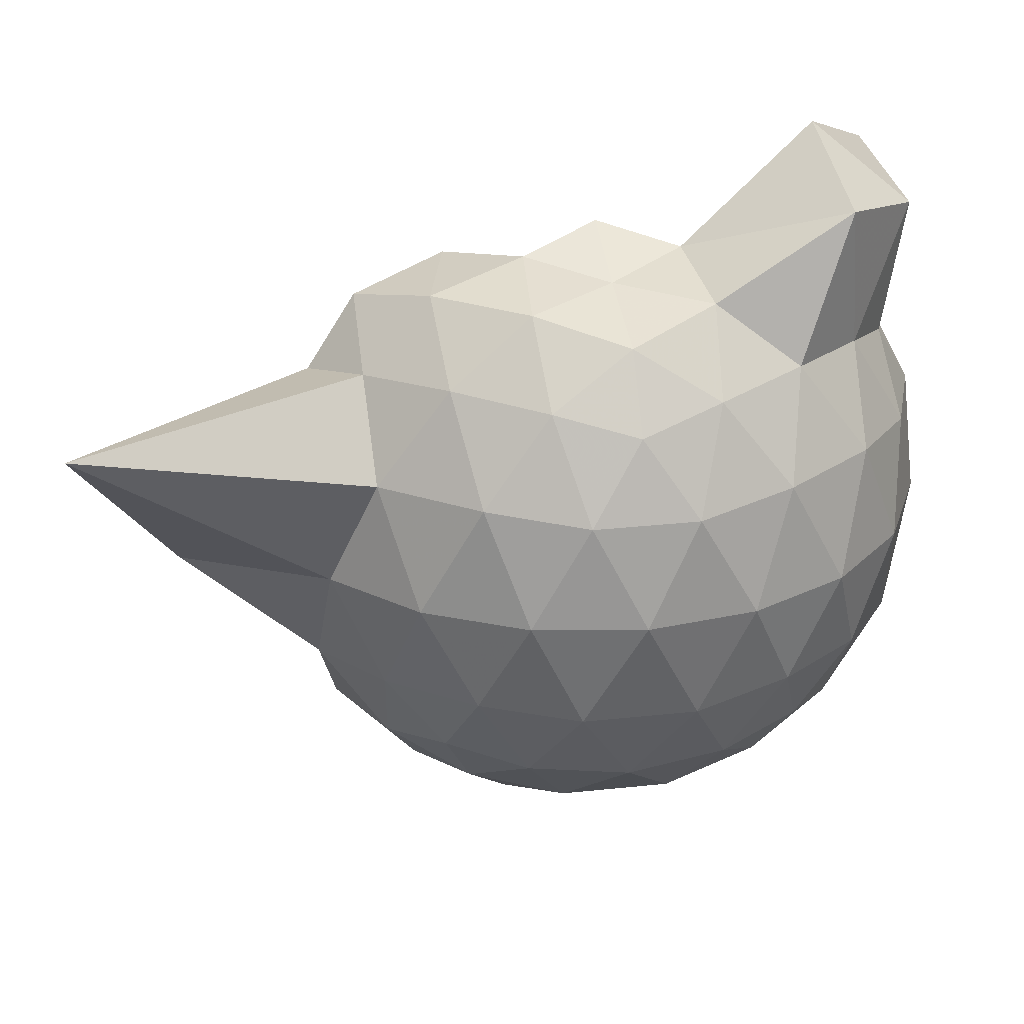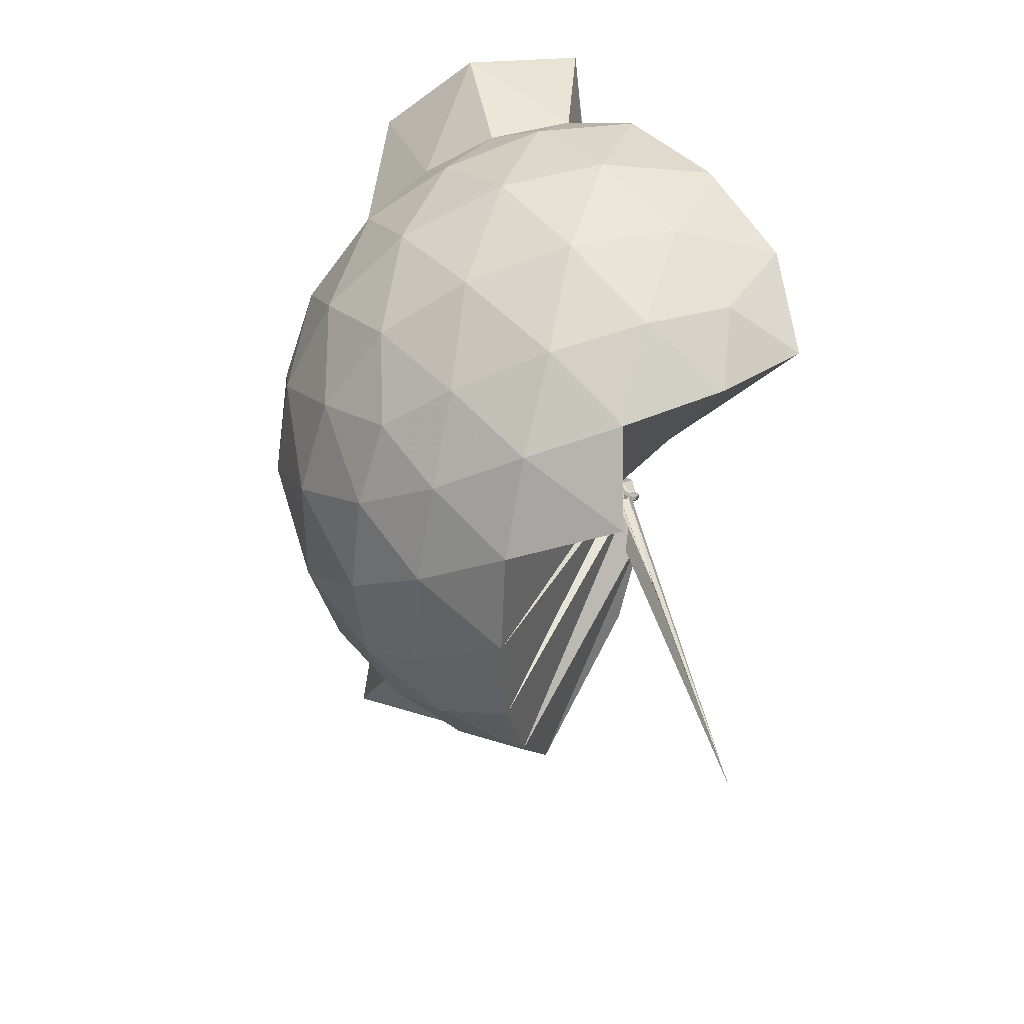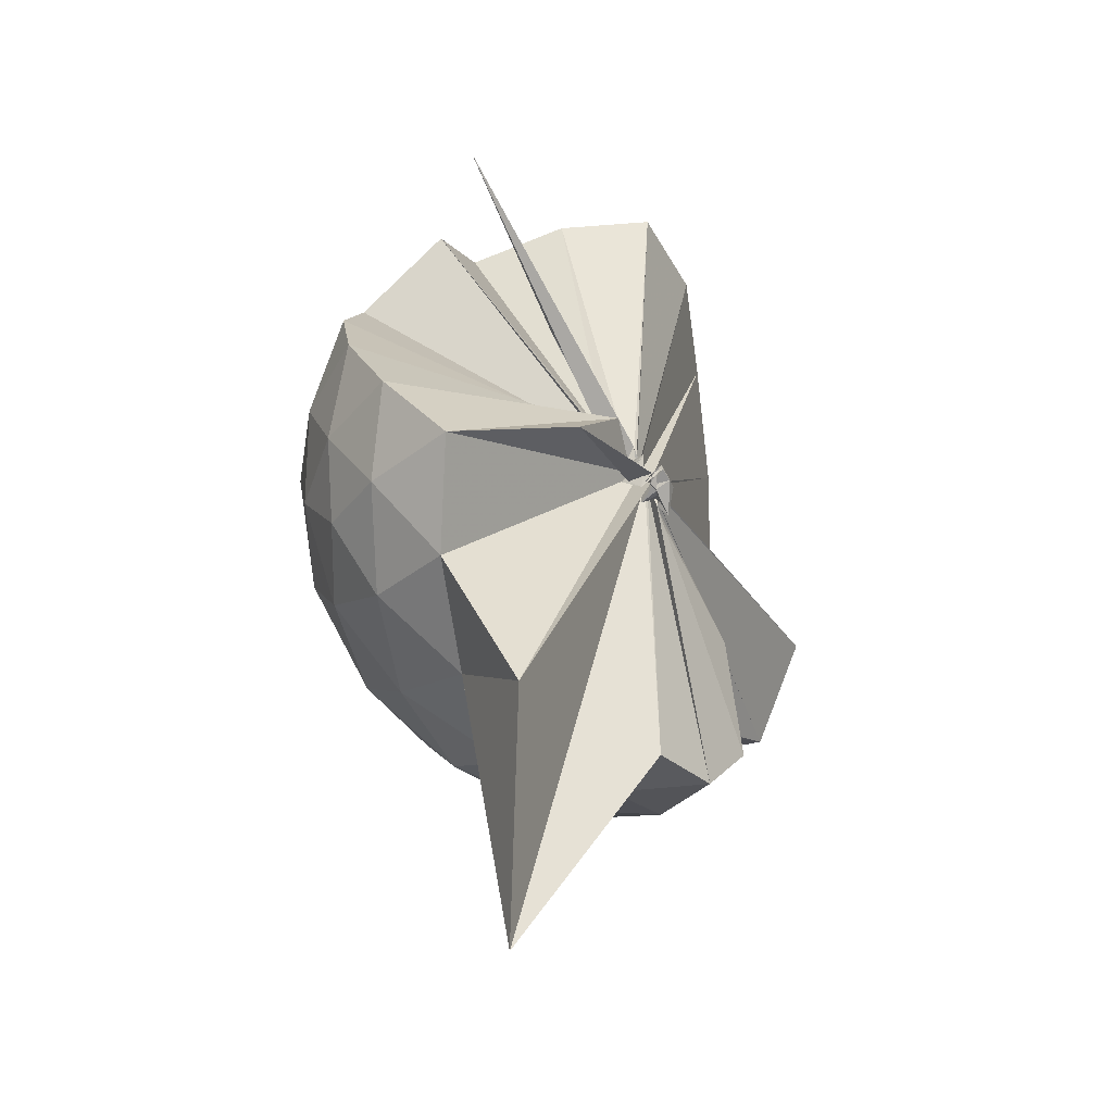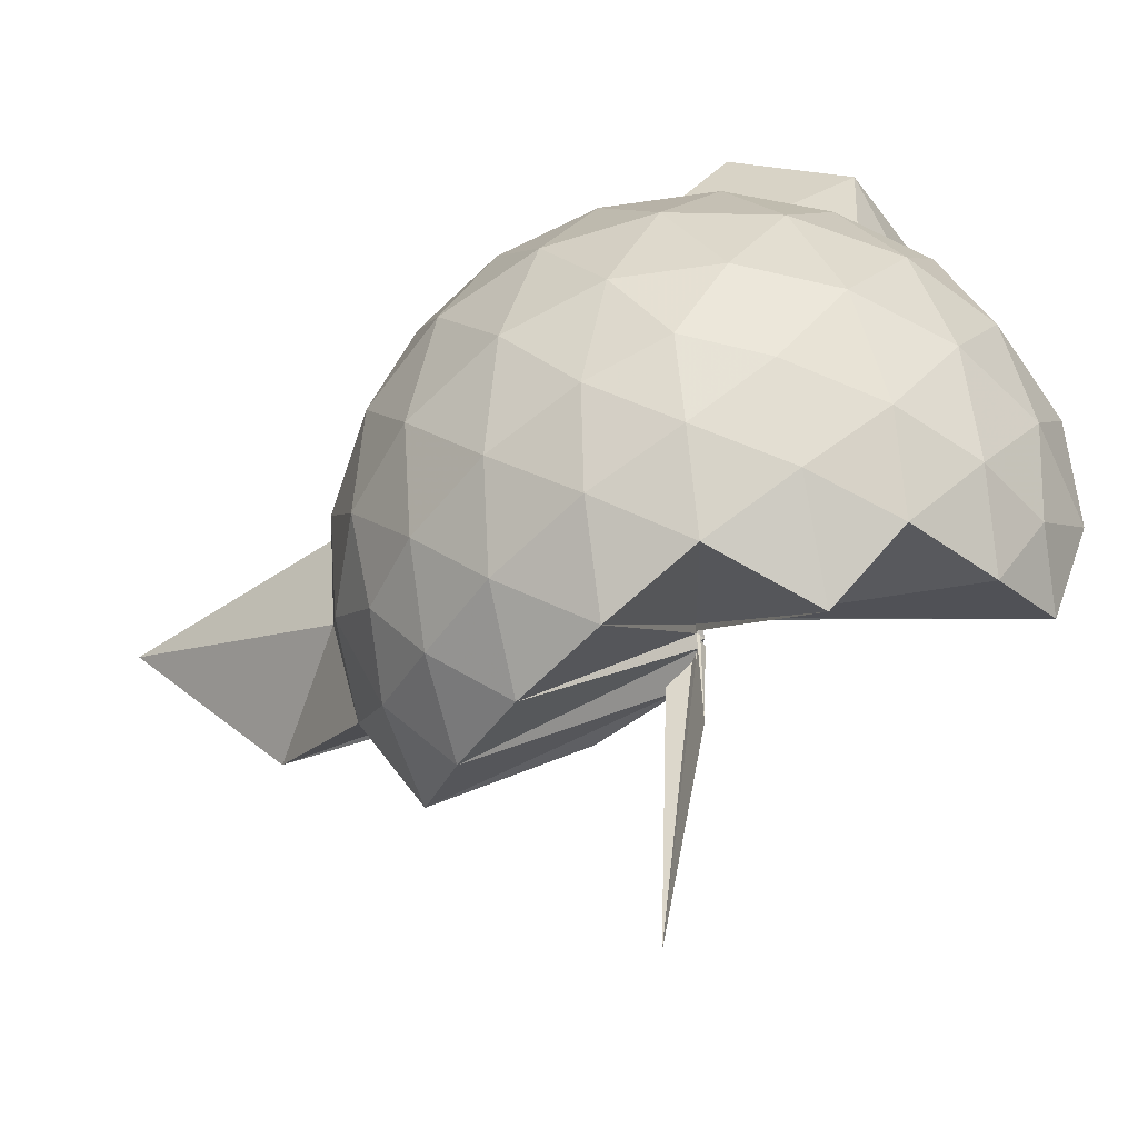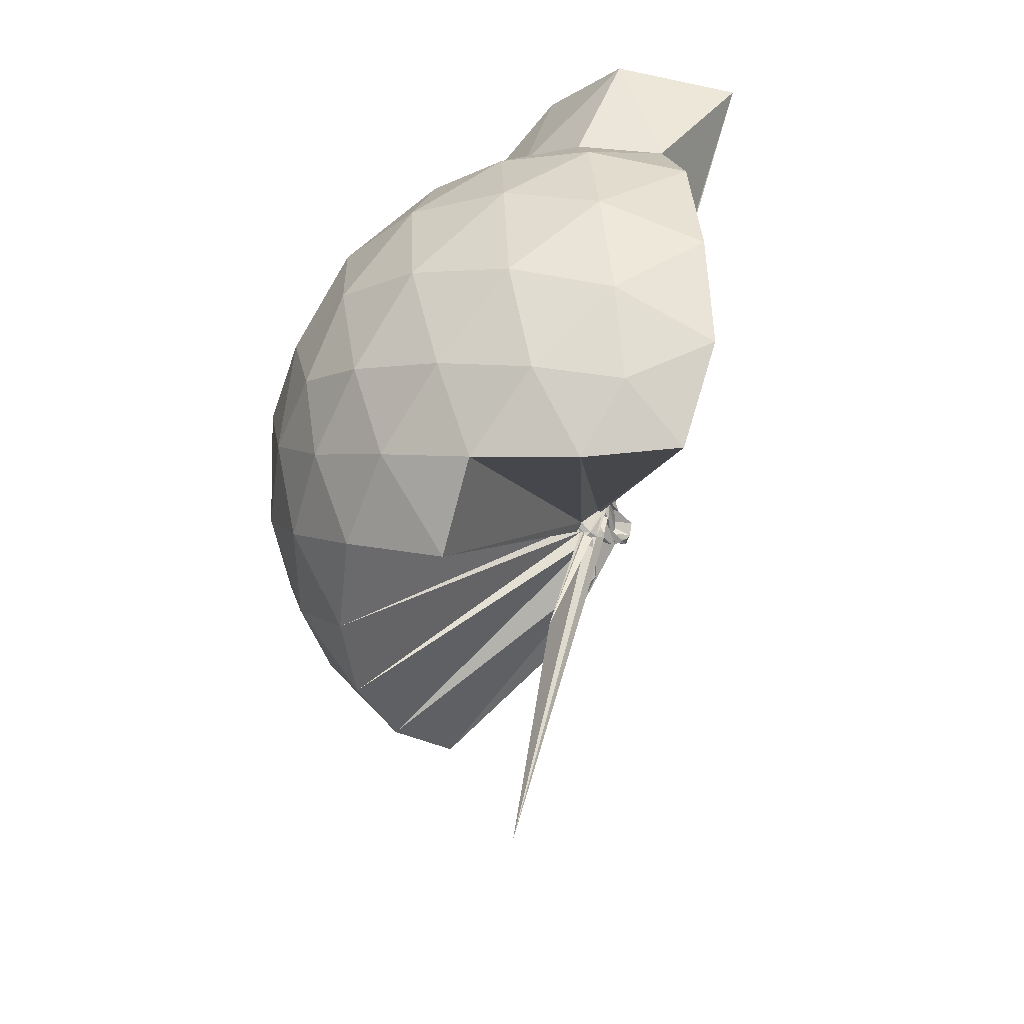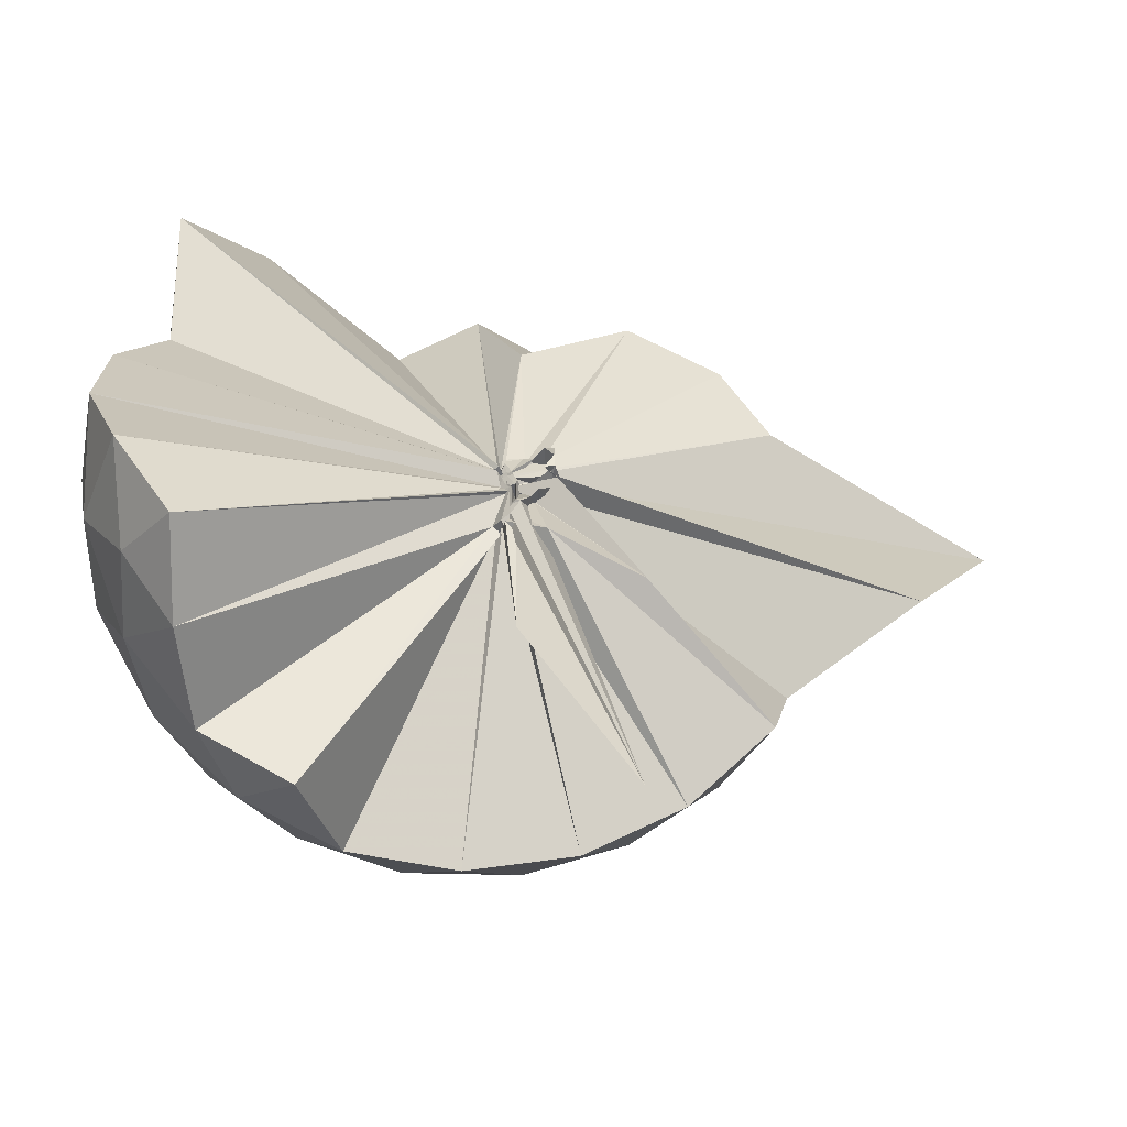
<metadata>
{"format":"obj","ext":"obj","renderer":"f3d","projection":"perspective","resolution":1024,"background":"white","views":[{"elev":27.9,"azim":80.5,"up":"+Z"},{"elev":39.1,"azim":172.5,"up":"+Y"},{"elev":-74.9,"azim":-145.6,"up":"+Y"},{"elev":-65.1,"azim":134.0,"up":"+Z"},{"elev":41.6,"azim":-156.8,"up":"+Y"},{"elev":-42.9,"azim":-92.0,"up":"+Z"}]}
</metadata>
<code>
v -0.01686 -0.3377 0.8887
v -0.01423 -0.3408 0.6928
v 0.8908 -0.2634 1.368
v 0.8234 -0.03477 1.425
v 0.6848 0.2133 1.449
v 0.4905 0.4217 1.424
v 0.2917 0.5577 1.365
v 0.04656 0.5604 1.423
v -0.02769 -0.3222 0.8861
v -0.005639 -0.3359 0.8819
v -0.01608 -0.3463 0.8769
v -0.02439 -0.3557 0.876
v -0.03362 -0.3669 0.8733
v -0.0044 -0.3752 0.87
v -0.03788 -0.4156 0.9078
v -0.0956 -0.4478 0.9002
v -0.03896 -0.4741 0.9564
v -0.02561 -0.3637 0.8724
v 0.2908 -1.083 1.364
v 0.4873 -0.9491 1.422
v 0.6837 -0.74 1.448
v 0.8228 -0.4919 1.425
v 0.971 -0.1179 1.156
v 0.8758 0.1549 1.184
v 0.6886 0.4133 1.184
v 0.4543 0.5889 1.155
v 0.1796 0.6889 1.156
v -0.108 0.6739 1.192
v -0.03477 -0.3283 0.8759
v -0.01194 -0.3419 0.8712
v -0.02385 -0.3562 0.8673
v -0.02167 -0.356 0.8705
v -0.03214 -0.3698 0.8661
v -0.008183 -0.3826 0.8541
v 0.004458 -0.4559 0.8837
v -0.1016 -0.4724 0.8711
v -0.05287 -0.4734 0.87
v -0.02324 -0.3667 0.8626
v 0.7818 -1.749 1.368
v 0.6854 -0.9402 1.182
v 0.8752 -0.6817 1.183
v 0.9705 -0.4091 1.155
v 0.9745 0.04412 0.8701
v 0.8349 0.3214 0.8695
v 0.6137 0.5406 0.8692
v 0.3244 0.6818 0.8735
v 0.03502 0.7295 0.8734
v -0.277 0.6805 0.869
v -0.007531 -0.3388 0.843
v -0.02094 -0.3522 0.8378
v -0.02385 -0.3543 0.8404
v -0.03649 -0.3691 0.836
v -0.04481 -0.3807 0.8331
v -0.009507 -0.3938 0.8299
v -0.1035 -0.4747 0.8307
v -0.1054 -0.4477 0.8236
v -0.05012 -0.4842 0.8444
v 0.4131 -1.472 0.8677
v 0.61 -1.069 0.8691
v 0.8311 -0.8485 0.8691
v 0.9735 -0.5714 0.8695
v 1.023 -0.2639 0.87
v 0.8729 0.1724 0.5858
v 0.7029 0.408 0.5836
v 0.4655 0.5722 0.5575
v 0.174 0.6675 0.5588
v -0.1229 0.6752 0.5853
v -0.4154 0.5772 0.5848
v -0.01642 -0.3482 0.8291
v -0.02973 -0.3614 0.8242
v -0.03413 -0.3644 0.8244
v -0.044 -0.3767 0.8226
v -0.008382 -0.391 0.8239
v 0.01916 -0.4517 0.8009
v -0.02489 -0.4964 0.8352
v -0.0711 -0.4809 0.8217
v -0.02427 -0.3669 0.8276
v 0.46 -1.098 0.557
v 0.7018 -0.9352 0.5833
v 0.8732 -0.6998 0.5837
v 0.9568 -0.4238 0.5562
v 0.9576 -0.1044 0.5564
v 0.7246 0.2419 0.3729
v 0.5356 0.385 0.3156
v 0.2695 0.5047 0.2916
v 0.002957 0.5586 0.3145
v -0.2395 0.5507 0.374
v -0.4313 0.417 0.3203
v -0.02324 -0.3571 0.8166
v -0.03488 -0.3668 0.8161
v -0.001749 -0.3746 0.8176
v -0.05965 -0.379 0.7508
v -0.04875 -0.4155 0.7724
v -0.07937 -0.4339 0.7697
v 0.0009297 -0.4682 0.8068
v -0.0005905 -0.706 0.5481
v 0.264 -1.036 0.2975
v 0.532 -0.915 0.3153
v 0.7218 -0.7706 0.3714
v 0.8018 -0.5464 0.3149
v 0.836 -0.2649 0.2916
v 0.8029 0.01775 0.3159
v 0.7453 -0.2633 1.561
v 0.631 -0.01549 1.624
v 0.5704 0.373 1.836
v 0.3123 0.6113 1.755
v -0.03792 0.5652 1.832
v -0.03804 -0.3329 0.8892
v -0.01333 -0.3447 0.8837
v -0.02195 -0.3544 0.8826
v -0.03056 -0.3659 0.8792
v -0.0479 -0.4207 0.9069
v -0.04684 -0.4475 0.9078
v -0.02474 -0.4421 0.9197
v 0.2475 -0.9445 1.559
v 0.4469 -0.7577 1.622
v 0.6293 -0.5111 1.624
v 0.4721 -0.2646 1.637
v 0.3277 -0.04319 1.671
v 0.2254 0.3429 1.976
v -0.03346 -0.3311 0.8945
v -0.00957 -0.3396 0.8903
v -0.01184 -0.3437 0.9303
v -0.0251 -0.3946 0.9295
v -0.01221 -0.3996 0.924
v 0.1581 -0.6836 1.631
v 0.3285 -0.4844 1.671
v 0.2315 -0.2647 1.726
v -0.03275 -0.3297 0.8896
v -0.005978 -0.3392 0.8905
v -0.01399 -0.3519 0.9367
v 0.04873 -0.3869 1.401
v 0.6047 0.1572 0.1805
v 0.3627 0.2878 0.117
v 0.09548 0.3732 0.1105
v -0.193 0.4124 0.1808
v -0.01563 -0.3515 0.812
v -0.02878 -0.361 0.81
v -0.04547 -0.3666 0.7472
v -0.06268 -0.3889 0.7441
v 0.01583 -0.4275 0.7827
v -0.0221 -0.4225 0.7795
v -0.07924 -0.457 0.636
v 0.3602 -0.8185 0.117
v 0.6046 -0.6856 0.1793
v 0.6576 -0.4185 0.1173
v 0.6588 -0.1115 0.1173
v 0.4272 0.02568 0.009222
v 0.1129 0.1283 -0.03422
v -0.000473 -0.3209 0.7101
v -0.0331 -0.3422 0.7019
v -0.04888 -0.3649 0.714
v -0.1829 -0.6737 -0.2445
v -0.03191 -0.3772 0.7227
v -0.04577 -0.3523 0.688
v 0.424 -0.5568 0.007697
v 0.444 -0.2652 -0.03092
v 0.01309 -0.3299 0.6999
v 0.004314 -0.3447 0.6922
v -0.02224 -0.3567 0.6788
v -0.05401 -0.385 0.3287
v -0.004184 -0.3445 0.6915
f 3 23 4
f 4 23 24
f 4 24 5
f 5 24 25
f 5 25 6
f 6 25 26
f 6 26 7
f 7 26 27
f 7 27 8
f 8 27 28
f 8 28 9
f 9 28 29
f 9 29 10
f 10 29 30
f 10 30 11
f 11 30 31
f 11 31 12
f 12 31 32
f 12 32 13
f 13 32 33
f 13 33 14
f 14 33 34
f 14 34 15
f 15 34 35
f 15 35 16
f 16 35 36
f 16 36 17
f 17 36 37
f 17 37 18
f 18 37 38
f 18 38 19
f 19 38 39
f 19 39 20
f 20 39 40
f 20 40 21
f 21 40 41
f 21 41 22
f 22 41 42
f 22 42 3
f 3 42 23
f 23 43 24
f 24 43 44
f 24 44 25
f 25 44 45
f 25 45 26
f 26 45 46
f 26 46 27
f 27 46 47
f 27 47 28
f 28 47 48
f 28 48 29
f 29 48 49
f 29 49 30
f 30 49 50
f 30 50 31
f 31 50 51
f 31 51 32
f 32 51 52
f 32 52 33
f 33 52 53
f 33 53 34
f 34 53 54
f 34 54 35
f 35 54 55
f 35 55 36
f 36 55 56
f 36 56 37
f 37 56 57
f 37 57 38
f 38 57 58
f 38 58 39
f 39 58 59
f 39 59 40
f 40 59 60
f 40 60 41
f 41 60 61
f 41 61 42
f 42 61 62
f 42 62 23
f 23 62 43
f 43 63 44
f 44 63 64
f 44 64 45
f 45 64 65
f 45 65 46
f 46 65 66
f 46 66 47
f 47 66 67
f 47 67 48
f 48 67 68
f 48 68 49
f 49 68 69
f 49 69 50
f 50 69 70
f 50 70 51
f 51 70 71
f 51 71 52
f 52 71 72
f 52 72 53
f 53 72 73
f 53 73 54
f 54 73 74
f 54 74 55
f 55 74 75
f 55 75 56
f 56 75 76
f 56 76 57
f 57 76 77
f 57 77 58
f 58 77 78
f 58 78 59
f 59 78 79
f 59 79 60
f 60 79 80
f 60 80 61
f 61 80 81
f 61 81 62
f 62 81 82
f 62 82 43
f 43 82 63
f 63 83 64
f 64 83 84
f 64 84 65
f 65 84 85
f 65 85 66
f 66 85 86
f 66 86 67
f 67 86 87
f 67 87 68
f 68 87 88
f 68 88 69
f 69 88 89
f 69 89 70
f 70 89 90
f 70 90 71
f 71 90 91
f 71 91 72
f 72 91 92
f 72 92 73
f 73 92 93
f 73 93 74
f 74 93 94
f 74 94 75
f 75 94 95
f 75 95 76
f 76 95 96
f 76 96 77
f 77 96 97
f 77 97 78
f 78 97 98
f 78 98 79
f 79 98 99
f 79 99 80
f 80 99 100
f 80 100 81
f 81 100 101
f 81 101 82
f 82 101 102
f 82 102 63
f 63 102 83
f 103 104 118
f 104 119 118
f 104 105 119
f 105 120 119
f 105 106 120
f 106 107 120
f 107 121 120
f 107 108 121
f 108 122 121
f 108 109 122
f 109 110 122
f 110 123 122
f 110 111 123
f 111 124 123
f 111 112 124
f 112 113 124
f 113 125 124
f 113 114 125
f 114 126 125
f 114 115 126
f 115 116 126
f 116 127 126
f 116 117 127
f 117 118 127
f 117 103 118
f 118 119 128
f 119 129 128
f 119 120 129
f 120 121 129
f 121 130 129
f 121 122 130
f 122 123 130
f 123 131 130
f 123 124 131
f 124 125 131
f 125 132 131
f 125 126 132
f 126 127 132
f 127 128 132
f 127 118 128
f 133 148 134
f 134 148 149
f 134 149 135
f 135 149 150
f 135 150 136
f 136 150 137
f 137 150 151
f 137 151 138
f 138 151 152
f 138 152 139
f 139 152 140
f 140 152 153
f 140 153 141
f 141 153 154
f 141 154 142
f 142 154 143
f 143 154 155
f 143 155 144
f 144 155 156
f 144 156 145
f 145 156 146
f 146 156 157
f 146 157 147
f 147 157 148
f 147 148 133
f 148 158 149
f 149 158 159
f 149 159 150
f 150 159 151
f 151 159 160
f 151 160 152
f 152 160 153
f 153 160 161
f 153 161 154
f 154 161 155
f 155 161 162
f 155 162 156
f 156 162 157
f 157 162 158
f 157 158 148
f 3 4 103
f 103 4 104
f 4 5 104
f 104 5 105
f 5 6 105
f 105 6 106
f 6 7 106
f 7 8 106
f 106 8 107
f 8 9 107
f 107 9 108
f 9 10 108
f 108 10 109
f 10 11 109
f 11 12 109
f 109 12 110
f 12 13 110
f 110 13 111
f 13 14 111
f 111 14 112
f 14 15 112
f 15 16 112
f 112 16 113
f 16 17 113
f 113 17 114
f 17 18 114
f 114 18 115
f 18 19 115
f 19 20 115
f 115 20 116
f 20 21 116
f 116 21 117
f 21 22 117
f 117 22 103
f 22 3 103
f 83 133 84
f 84 133 134
f 84 134 85
f 85 134 135
f 85 135 86
f 86 135 136
f 86 136 87
f 87 136 88
f 88 136 137
f 88 137 89
f 89 137 138
f 89 138 90
f 90 138 139
f 90 139 91
f 91 139 92
f 92 139 140
f 92 140 93
f 93 140 141
f 93 141 94
f 94 141 142
f 94 142 95
f 95 142 96
f 96 142 143
f 96 143 97
f 97 143 144
f 97 144 98
f 98 144 145
f 98 145 99
f 99 145 100
f 100 145 146
f 100 146 101
f 101 146 147
f 101 147 102
f 102 147 133
f 102 133 83
f 128 129 1
f 129 130 1
f 130 131 1
f 131 132 1
f 132 128 1
f 159 158 2
f 160 159 2
f 161 160 2
f 162 161 2
f 158 162 2

</code>
